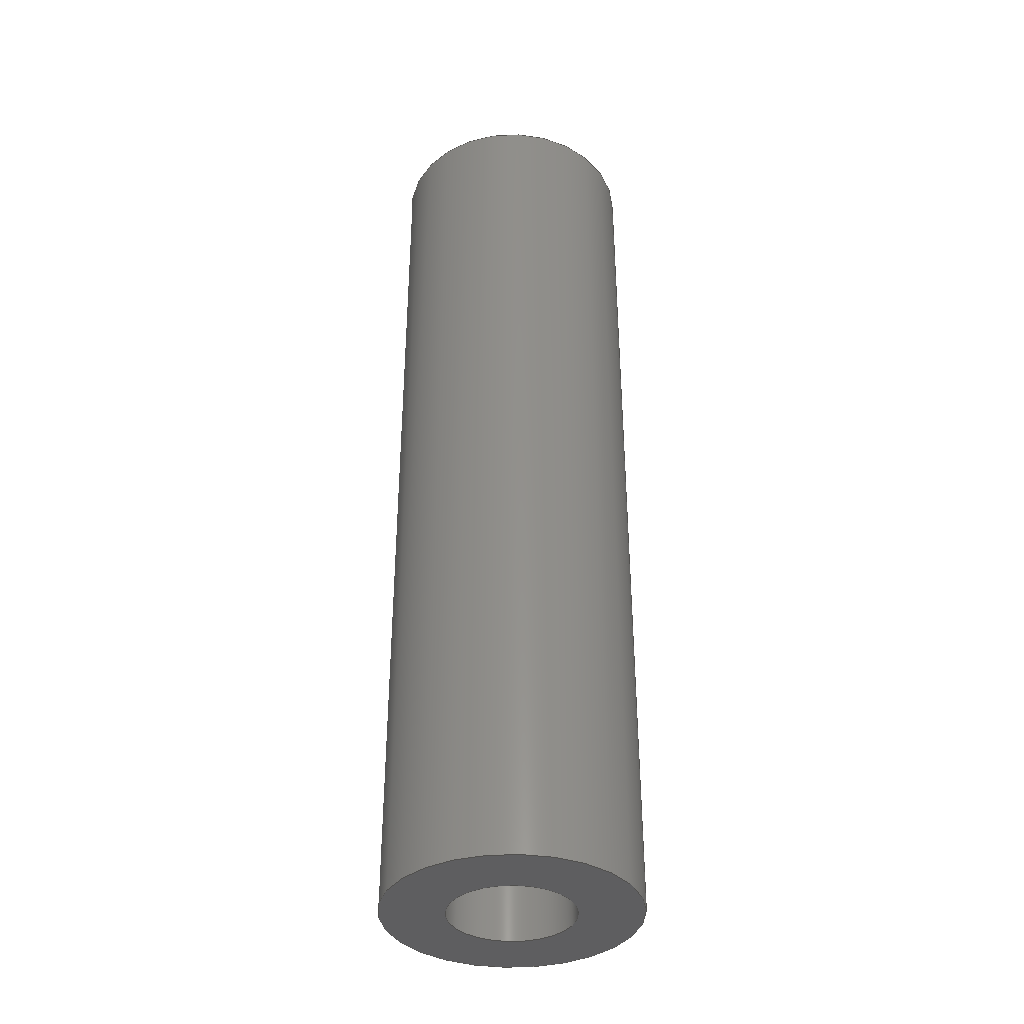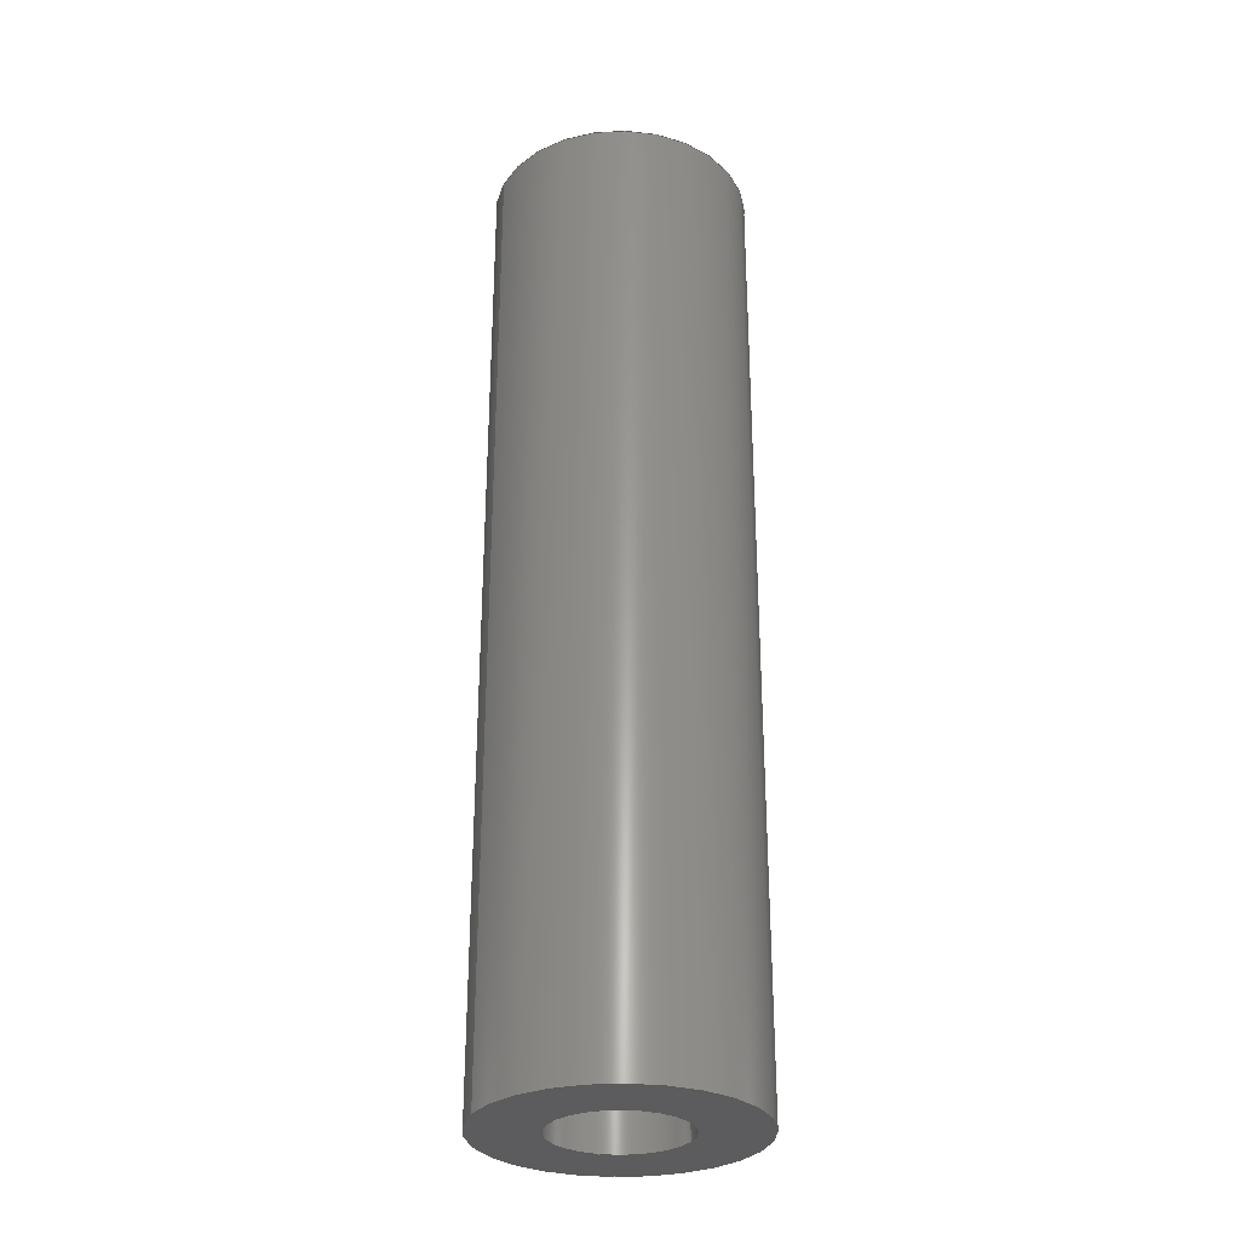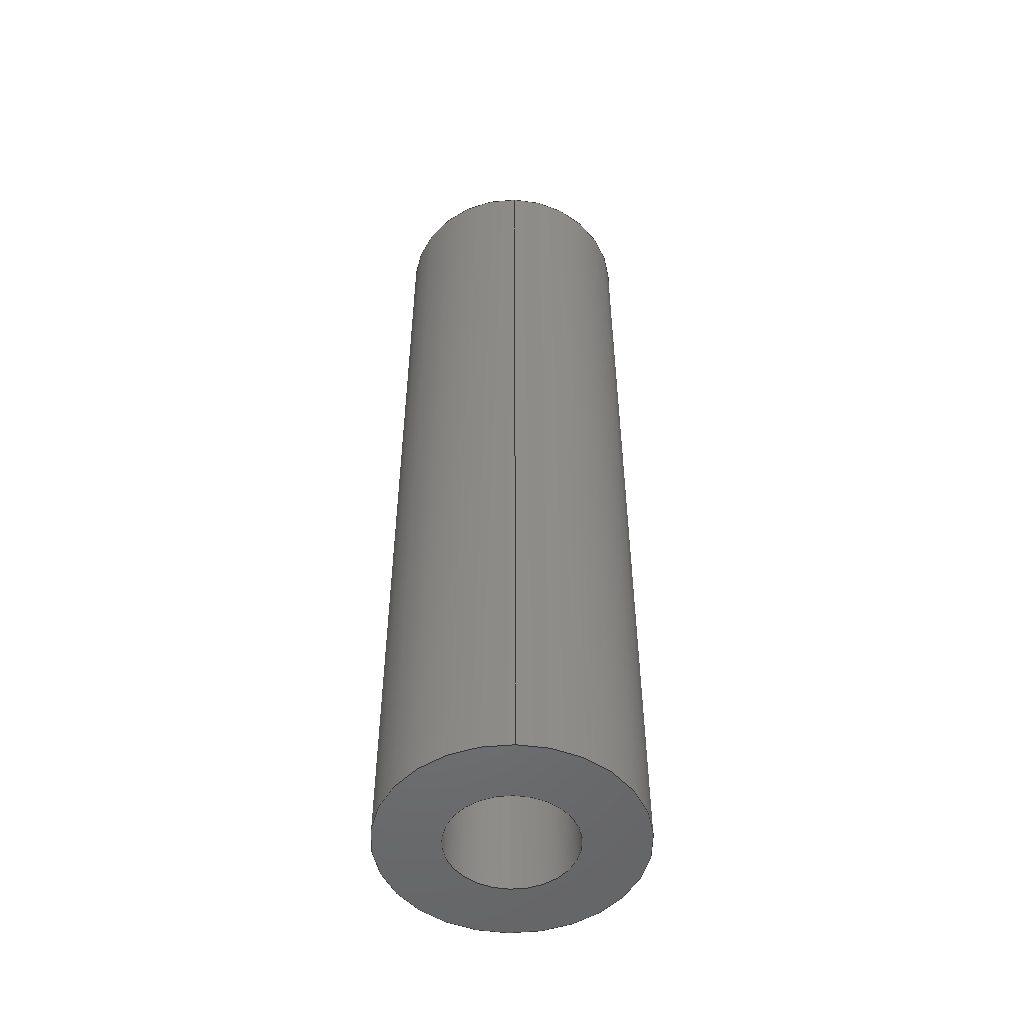
<metadata>
{"format":"step","ext":"step","renderer":"f3d","projection":"perspective","resolution":1024,"background":"white","views":[{"elev":-36.9,"azim":3.4,"up":"+Z"},{"elev":-29.9,"azim":-23.2,"up":"+Z"},{"elev":-51.3,"azim":-91.4,"up":"+Z"}]}
</metadata>
<code>
ISO-10303-21;
DATA;
#1 = FACE_OUTER_BOUND ( 'NONE', #162, .T. ) ;
#2 = APPROVAL_DATE_TIME ( #3, #74 ) ;
#3 = DATE_AND_TIME ( #4, #5 ) ;
#4 = CALENDAR_DATE ( 2014, 25, 1 ) ;
#5 = LOCAL_TIME ( 13, 46, 58, #6 ) ;
#6 = COORDINATED_UNIVERSAL_TIME_OFFSET ( 1, 0, .AHEAD. ) ;
#7 = APPROVAL_PERSON_ORGANIZATION ( #8, #74, #230 ) ;
#8 = PERSON_AND_ORGANIZATION ( #249, #43 ) ;
#9 = SHAPE_DEFINITION_REPRESENTATION ( #117, #62 ) ;
#10 = COORDINATED_UNIVERSAL_TIME_OFFSET ( 1, 0, .AHEAD. ) ;
#11 = COORDINATED_UNIVERSAL_TIME_OFFSET ( 1, 0, .AHEAD. ) ;
#12 = LOCAL_TIME ( 13, 46, 58, #11 ) ;
#13 = APPROVAL_PERSON_ORGANIZATION ( #19, #86, #197 ) ;
#14 = PERSON_AND_ORGANIZATION ( #249, #43 ) ;
#15 = CIRCLE ( 'NONE', #94, 4 ) ;
#16 = VECTOR ( 'NONE', #207, 1000 ) ;
#17 = LINE ( 'NONE', #188, #34 ) ;
#18 = DATE_AND_TIME ( #23, #26 ) ;
#19 = PERSON_AND_ORGANIZATION ( #249, #43 ) ;
#20 = LOCAL_TIME ( 13, 46, 58, #10 ) ;
#21 = CIRCLE ( 'NONE', #92, 4 ) ;
#22 = PERSON_AND_ORGANIZATION ( #249, #43 ) ;
#23 = CALENDAR_DATE ( 2014, 25, 1 ) ;
#24 = CIRCLE ( 'NONE', #91, 2 ) ;
#25 = DATE_AND_TIME ( #29, #37 ) ;
#26 = LOCAL_TIME ( 13, 46, 58, #52 ) ;
#27 = PERSON_AND_ORGANIZATION ( #249, #43 ) ;
#28 = CIRCLE ( 'NONE', #93, 2 ) ;
#29 = CALENDAR_DATE ( 2014, 25, 1 ) ;
#30 = CALENDAR_DATE ( 2014, 25, 1 ) ;
#31 = CIRCLE ( 'NONE', #99, 2 ) ;
#32 = CIRCLE ( 'NONE', #104, 4 ) ;
#33 = DATE_AND_TIME ( #30, #12 ) ;
#34 = VECTOR ( 'NONE', #181, 1000 ) ;
#35 = COORDINATED_UNIVERSAL_TIME_OFFSET ( 1, 0, .AHEAD. ) ;
#36 = PERSON_AND_ORGANIZATION ( #249, #43 ) ;
#37 = LOCAL_TIME ( 13, 46, 58, #35 ) ;
#38 = VECTOR ( 'NONE', #186, 1000 ) ;
#39 = LINE ( 'NONE', #191, #38 ) ;
#40 = LINE ( 'NONE', #176, #16 ) ;
#41 = CYLINDRICAL_SURFACE ( 'NONE', #97, 4 ) ;
#42 = CIRCLE ( 'NONE', #96, 2 ) ;
#43 = ORGANIZATION ( 'UNSPECIFIED', 'UNSPECIFIED', '' ) ;
#44 = VECTOR ( 'NONE', #184, 1000 ) ;
#45 = CIRCLE ( 'NONE', #95, 4 ) ;
#46 = CYLINDRICAL_SURFACE ( 'NONE', #98, 2 ) ;
#47 = FACE_BOUND ( 'NONE', #132, .T. ) ;
#48 = CYLINDRICAL_SURFACE ( 'NONE', #101, 4 ) ;
#49 = FACE_OUTER_BOUND ( 'NONE', #159, .T. ) ;
#50 = CALENDAR_DATE ( 2014, 25, 1 ) ;
#51 = APPROVAL_DATE_TIME ( #33, #86 ) ;
#52 = COORDINATED_UNIVERSAL_TIME_OFFSET ( 1, 0, .AHEAD. ) ;
#53 = APPROVAL_PERSON_ORGANIZATION ( #14, #81, #204 ) ;
#54 = APPROVAL_DATE_TIME ( #57, #81 ) ;
#55 = PERSON_AND_ORGANIZATION ( #249, #43 ) ;
#56 = PERSON_AND_ORGANIZATION ( #249, #43 ) ;
#57 = DATE_AND_TIME ( #50, #20 ) ;
#58 = FACE_BOUND ( 'NONE', #161, .T. ) ;
#59 = CYLINDRICAL_SURFACE ( 'NONE', #103, 2 ) ;
#60 = FACE_OUTER_BOUND ( 'NONE', #123, .T. ) ;
#61 = LINE ( 'NONE', #185, #44 ) ;
#62 = ADVANCED_BREP_SHAPE_REPRESENTATION ( '30mm Spacer X4', ( #63, #89 ), #90 ) ;
#63 = MANIFOLD_SOLID_BREP ( 'Boss-Extrude1', #119 ) ;
#64 = UNCERTAINTY_MEASURE_WITH_UNIT (LENGTH_MEASURE( 1e-05 ), #206, 'distance_accuracy_value', 'NONE');
#65 = ADVANCED_FACE ( 'NONE', ( #130 ), #59, .F. ) ;
#66 = ADVANCED_FACE ( 'NONE', ( #158, #58 ), #164, .F. ) ;
#67 = ADVANCED_FACE ( 'NONE', ( #152 ), #48, .T. ) ;
#68 = ADVANCED_FACE ( 'NONE', ( #1, #47 ), #171, .T. ) ;
#69 = ADVANCED_FACE ( 'NONE', ( #60 ), #46, .F. ) ;
#70 = ADVANCED_FACE ( 'NONE', ( #49 ), #41, .T. ) ;
#71 = PRODUCT_RELATED_PRODUCT_CATEGORY ( 'detail', '', ( #248 ) ) ;
#72 = CC_DESIGN_SECURITY_CLASSIFICATION ( #77, ( #82 ) ) ;
#73 = CC_DESIGN_APPROVAL ( #74, ( #77 ) ) ;
#74 = APPROVAL ( #235, 'UNSPECIFIED' ) ;
#75 = CC_DESIGN_DATE_AND_TIME_ASSIGNMENT ( #18, #233, ( #77 ) ) ;
#76 = CC_DESIGN_PERSON_AND_ORGANIZATION_ASSIGNMENT ( #55, #234, ( #77 ) ) ;
#77 = SECURITY_CLASSIFICATION ( '', '', #231 ) ;
#78 = CC_DESIGN_PERSON_AND_ORGANIZATION_ASSIGNMENT ( #36, #232, ( #82 ) ) ;
#79 = CC_DESIGN_PERSON_AND_ORGANIZATION_ASSIGNMENT ( #22, #203, ( #82 ) ) ;
#80 = CC_DESIGN_APPROVAL ( #81, ( #82 ) ) ;
#81 = APPROVAL ( #194, 'UNSPECIFIED' ) ;
#82 = PRODUCT_DEFINITION_FORMATION_WITH_SPECIFIED_SOURCE ( 'ANY', '', #248, .NOT_KNOWN. ) ;
#83 = CC_DESIGN_DATE_AND_TIME_ASSIGNMENT ( #25, #195, ( #87 ) ) ;
#84 = CC_DESIGN_PERSON_AND_ORGANIZATION_ASSIGNMENT ( #27, #196, ( #87 ) ) ;
#85 = CC_DESIGN_APPROVAL ( #86, ( #87 ) ) ;
#86 = APPROVAL ( #198, 'UNSPECIFIED' ) ;
#87 = PRODUCT_DEFINITION ( 'UNKNOWN', '', #82, #118 ) ;
#88 = CC_DESIGN_PERSON_AND_ORGANIZATION_ASSIGNMENT ( #56, #216, ( #248 ) ) ;
#89 = AXIS2_PLACEMENT_3D ( 'NONE', #210, #225, #229 ) ;
#90 =( GEOMETRIC_REPRESENTATION_CONTEXT ( 3 ) GLOBAL_UNCERTAINTY_ASSIGNED_CONTEXT ( ( #64 ) ) GLOBAL_UNIT_ASSIGNED_CONTEXT ( ( #206, #205, #209 ) ) REPRESENTATION_CONTEXT ( 'NONE', 'WORKASPACE' ) );
#91 = AXIS2_PLACEMENT_3D ( 'NONE', #239, #222, #221 ) ;
#92 = AXIS2_PLACEMENT_3D ( 'NONE', #245, #246, #243 ) ;
#93 = AXIS2_PLACEMENT_3D ( 'NONE', #219, #215, #214 ) ;
#94 = AXIS2_PLACEMENT_3D ( 'NONE', #182, #237, #236 ) ;
#95 = AXIS2_PLACEMENT_3D ( 'NONE', #202, #201, #200 ) ;
#96 = AXIS2_PLACEMENT_3D ( 'NONE', #190, #189, #208 ) ;
#97 = AXIS2_PLACEMENT_3D ( 'NONE', #212, #228, #172 ) ;
#98 = AXIS2_PLACEMENT_3D ( 'NONE', #166, #167, #168 ) ;
#99 = AXIS2_PLACEMENT_3D ( 'NONE', #180, #193, #192 ) ;
#100 = AXIS2_PLACEMENT_3D ( 'NONE', #238, #174, #173 ) ;
#101 = AXIS2_PLACEMENT_3D ( 'NONE', #175, #169, #163 ) ;
#102 = AXIS2_PLACEMENT_3D ( 'NONE', #165, #187, #170 ) ;
#103 = AXIS2_PLACEMENT_3D ( 'NONE', #244, #240, #247 ) ;
#104 = AXIS2_PLACEMENT_3D ( 'NONE', #179, #178, #177 ) ;
#105 = EDGE_CURVE ( 'NONE', #139, #127, #61, .T. ) ;
#106 = EDGE_CURVE ( 'NONE', #151, #150, #32, .T. ) ;
#107 = EDGE_CURVE ( 'NONE', #127, #153, #31, .T. ) ;
#108 = EDGE_CURVE ( 'NONE', #139, #157, #42, .T. ) ;
#109 = EDGE_CURVE ( 'NONE', #150, #146, #39, .T. ) ;
#110 = EDGE_CURVE ( 'NONE', #120, #146, #45, .T. ) ;
#111 = EDGE_CURVE ( 'NONE', #151, #120, #40, .T. ) ;
#112 = EDGE_CURVE ( 'NONE', #157, #153, #17, .T. ) ;
#113 = EDGE_CURVE ( 'NONE', #150, #151, #15, .T. ) ;
#114 = EDGE_CURVE ( 'NONE', #157, #139, #28, .T. ) ;
#115 = EDGE_CURVE ( 'NONE', #146, #120, #21, .T. ) ;
#116 = EDGE_CURVE ( 'NONE', #153, #127, #24, .T. ) ;
#117 = PRODUCT_DEFINITION_SHAPE ( 'NONE', 'NONE',  #87 ) ;
#118 = DESIGN_CONTEXT ( 'detailed design', #227, 'design' ) ;
#119 = CLOSED_SHELL ( 'NONE', ( #69, #67, #68, #66, #70, #65 ) ) ;
#120 = VERTEX_POINT ( 'NONE', #220 ) ;
#121 = ORIENTED_EDGE ( 'NONE', *, *, #112, .F. ) ;
#122 = ORIENTED_EDGE ( 'NONE', *, *, #110, .T. ) ;
#123 = EDGE_LOOP ( 'NONE', ( #129, #143, #142, #126 ) ) ;
#124 = ORIENTED_EDGE ( 'NONE', *, *, #115, .T. ) ;
#125 = EDGE_LOOP ( 'NONE', ( #148, #131, #122, #135 ) ) ;
#126 = ORIENTED_EDGE ( 'NONE', *, *, #105, .F. ) ;
#127 = VERTEX_POINT ( 'NONE', #241 ) ;
#128 = ORIENTED_EDGE ( 'NONE', *, *, #114, .T. ) ;
#129 = ORIENTED_EDGE ( 'NONE', *, *, #108, .T. ) ;
#130 = FACE_OUTER_BOUND ( 'NONE', #156, .T. ) ;
#131 = ORIENTED_EDGE ( 'NONE', *, *, #111, .T. ) ;
#132 = EDGE_LOOP ( 'NONE', ( #141, #144 ) ) ;
#133 = ORIENTED_EDGE ( 'NONE', *, *, #106, .T. ) ;
#134 = ORIENTED_EDGE ( 'NONE', *, *, #111, .F. ) ;
#135 = ORIENTED_EDGE ( 'NONE', *, *, #109, .F. ) ;
#136 = ORIENTED_EDGE ( 'NONE', *, *, #113, .T. ) ;
#137 = ORIENTED_EDGE ( 'NONE', *, *, #115, .F. ) ;
#138 = ORIENTED_EDGE ( 'NONE', *, *, #107, .T. ) ;
#139 = VERTEX_POINT ( 'NONE', #213 ) ;
#140 = ORIENTED_EDGE ( 'NONE', *, *, #110, .F. ) ;
#141 = ORIENTED_EDGE ( 'NONE', *, *, #108, .F. ) ;
#142 = ORIENTED_EDGE ( 'NONE', *, *, #107, .F. ) ;
#143 = ORIENTED_EDGE ( 'NONE', *, *, #112, .T. ) ;
#144 = ORIENTED_EDGE ( 'NONE', *, *, #114, .F. ) ;
#145 = ORIENTED_EDGE ( 'NONE', *, *, #116, .F. ) ;
#146 = VERTEX_POINT ( 'NONE', #224 ) ;
#147 = ORIENTED_EDGE ( 'NONE', *, *, #109, .T. ) ;
#148 = ORIENTED_EDGE ( 'NONE', *, *, #106, .F. ) ;
#149 = ORIENTED_EDGE ( 'NONE', *, *, #113, .F. ) ;
#150 = VERTEX_POINT ( 'NONE', #223 ) ;
#151 = VERTEX_POINT ( 'NONE', #218 ) ;
#152 = FACE_OUTER_BOUND ( 'NONE', #125, .T. ) ;
#153 = VERTEX_POINT ( 'NONE', #211 ) ;
#154 = EDGE_LOOP ( 'NONE', ( #137, #140 ) ) ;
#155 = ORIENTED_EDGE ( 'NONE', *, *, #105, .T. ) ;
#156 = EDGE_LOOP ( 'NONE', ( #121, #128, #155, #145 ) ) ;
#157 = VERTEX_POINT ( 'NONE', #242 ) ;
#158 = FACE_OUTER_BOUND ( 'NONE', #154, .T. ) ;
#159 = EDGE_LOOP ( 'NONE', ( #134, #149, #147, #124 ) ) ;
#160 = ORIENTED_EDGE ( 'NONE', *, *, #116, .T. ) ;
#161 = EDGE_LOOP ( 'NONE', ( #138, #160 ) ) ;
#162 = EDGE_LOOP ( 'NONE', ( #136, #133 ) ) ;
#163 = DIRECTION ( 'NONE',  ( -1, 0, 0 ) ) ;
#164 = PLANE ( 'NONE',  #102 ) ;
#165 = CARTESIAN_POINT ( 'NONE',  ( 0, 0, 0 ) ) ;
#166 = CARTESIAN_POINT ( 'NONE',  ( 0, 0, 30 ) ) ;
#167 = DIRECTION ( 'NONE',  ( -0, -0, -1 ) ) ;
#168 = DIRECTION ( 'NONE',  ( -1, 0, 0 ) ) ;
#169 = DIRECTION ( 'NONE',  ( -0, -0, -1 ) ) ;
#170 = DIRECTION ( 'NONE',  ( 1, 0, -0 ) ) ;
#171 = PLANE ( 'NONE',  #100 ) ;
#172 = DIRECTION ( 'NONE',  ( -1, 0, 0 ) ) ;
#173 = DIRECTION ( 'NONE',  ( 1, 0, -0 ) ) ;
#174 = DIRECTION ( 'NONE',  ( 0, 0, 1 ) ) ;
#175 = CARTESIAN_POINT ( 'NONE',  ( 0, 0, 30 ) ) ;
#176 = CARTESIAN_POINT ( 'NONE',  ( 4, 4.899e-16, 30 ) ) ;
#177 = DIRECTION ( 'NONE',  ( 1, 0, 0 ) ) ;
#178 = DIRECTION ( 'NONE',  ( 0, 0, 1 ) ) ;
#179 = CARTESIAN_POINT ( 'NONE',  ( 0, 0, 30 ) ) ;
#180 = CARTESIAN_POINT ( 'NONE',  ( 0, 0, 0 ) ) ;
#181 = DIRECTION ( 'NONE',  ( -0, -0, -1 ) ) ;
#182 = CARTESIAN_POINT ( 'NONE',  ( 0, 0, 30 ) ) ;
#183 = APPLICATION_PROTOCOL_DEFINITION ( 'international standard', 'config_control_design', 1994, #226 ) ;
#184 = DIRECTION ( 'NONE',  ( -0, -0, -1 ) ) ;
#185 = CARTESIAN_POINT ( 'NONE',  ( -2, 0, 30 ) ) ;
#186 = DIRECTION ( 'NONE',  ( -0, -0, -1 ) ) ;
#187 = DIRECTION ( 'NONE',  ( 0, 0, 1 ) ) ;
#188 = CARTESIAN_POINT ( 'NONE',  ( 2, 2.449e-16, 30 ) ) ;
#189 = DIRECTION ( 'NONE',  ( 0, 0, 1 ) ) ;
#190 = CARTESIAN_POINT ( 'NONE',  ( 0, 0, 30 ) ) ;
#191 = CARTESIAN_POINT ( 'NONE',  ( -4, 0, 30 ) ) ;
#192 = DIRECTION ( 'NONE',  ( 1, 0, 0 ) ) ;
#193 = DIRECTION ( 'NONE',  ( 0, 0, 1 ) ) ;
#194 = APPROVAL_STATUS ( 'not_yet_approved' ) ;
#195 = DATE_TIME_ROLE ( 'creation_date' ) ;
#196 = PERSON_AND_ORGANIZATION_ROLE ( 'creator' ) ;
#197 = APPROVAL_ROLE ( '' ) ;
#198 = APPROVAL_STATUS ( 'not_yet_approved' ) ;
#199 = APPLICATION_PROTOCOL_DEFINITION ( 'international standard', 'config_control_design', 1994, #227 ) ;
#200 = DIRECTION ( 'NONE',  ( 1, 0, 0 ) ) ;
#201 = DIRECTION ( 'NONE',  ( 0, 0, 1 ) ) ;
#202 = CARTESIAN_POINT ( 'NONE',  ( 0, 0, 0 ) ) ;
#203 = PERSON_AND_ORGANIZATION_ROLE ( 'creator' ) ;
#204 = APPROVAL_ROLE ( '' ) ;
#205 =( NAMED_UNIT ( * ) PLANE_ANGLE_UNIT ( ) SI_UNIT ( $, .RADIAN. ) );
#206 =( LENGTH_UNIT ( ) NAMED_UNIT ( * ) SI_UNIT ( .MILLI., .METRE. ) );
#207 = DIRECTION ( 'NONE',  ( -0, -0, -1 ) ) ;
#208 = DIRECTION ( 'NONE',  ( 1, 0, 0 ) ) ;
#209 =( NAMED_UNIT ( * ) SI_UNIT ( $, .STERADIAN. ) SOLID_ANGLE_UNIT ( ) );
#210 = CARTESIAN_POINT ( 'NONE',  ( 0, 0, 0 ) ) ;
#211 = CARTESIAN_POINT ( 'NONE',  ( 2, 2.449e-16, 0 ) ) ;
#212 = CARTESIAN_POINT ( 'NONE',  ( 0, 0, 30 ) ) ;
#213 = CARTESIAN_POINT ( 'NONE',  ( -2, 0, 30 ) ) ;
#214 = DIRECTION ( 'NONE',  ( 1, 0, 0 ) ) ;
#215 = DIRECTION ( 'NONE',  ( 0, 0, 1 ) ) ;
#216 = PERSON_AND_ORGANIZATION_ROLE ( 'design_owner' ) ;
#217 = MECHANICAL_CONTEXT ( 'NONE', #226, 'mechanical' ) ;
#218 = CARTESIAN_POINT ( 'NONE',  ( 4, 4.899e-16, 30 ) ) ;
#219 = CARTESIAN_POINT ( 'NONE',  ( 0, 0, 30 ) ) ;
#220 = CARTESIAN_POINT ( 'NONE',  ( 4, 4.899e-16, 0 ) ) ;
#221 = DIRECTION ( 'NONE',  ( 1, 0, 0 ) ) ;
#222 = DIRECTION ( 'NONE',  ( 0, 0, 1 ) ) ;
#223 = CARTESIAN_POINT ( 'NONE',  ( -4, 0, 30 ) ) ;
#224 = CARTESIAN_POINT ( 'NONE',  ( -4, 0, 0 ) ) ;
#225 = DIRECTION ( 'NONE',  ( 0, 0, 1 ) ) ;
#226 = APPLICATION_CONTEXT ( 'configuration controlled 3d designs of mechanical parts and assemblies' ) ;
#227 = APPLICATION_CONTEXT ( 'configuration controlled 3d designs of mechanical parts and assemblies' ) ;
#228 = DIRECTION ( 'NONE',  ( -0, -0, -1 ) ) ;
#229 = DIRECTION ( 'NONE',  ( 1, 0, 0 ) ) ;
#230 = APPROVAL_ROLE ( '' ) ;
#231 = SECURITY_CLASSIFICATION_LEVEL ( 'unclassified' ) ;
#232 = PERSON_AND_ORGANIZATION_ROLE ( 'design_supplier' ) ;
#233 = DATE_TIME_ROLE ( 'classification_date' ) ;
#234 = PERSON_AND_ORGANIZATION_ROLE ( 'classification_officer' ) ;
#235 = APPROVAL_STATUS ( 'not_yet_approved' ) ;
#236 = DIRECTION ( 'NONE',  ( 1, 0, 0 ) ) ;
#237 = DIRECTION ( 'NONE',  ( 0, 0, 1 ) ) ;
#238 = CARTESIAN_POINT ( 'NONE',  ( 0, 0, 30 ) ) ;
#239 = CARTESIAN_POINT ( 'NONE',  ( 0, 0, 0 ) ) ;
#240 = DIRECTION ( 'NONE',  ( -0, -0, -1 ) ) ;
#241 = CARTESIAN_POINT ( 'NONE',  ( -2, 0, 0 ) ) ;
#242 = CARTESIAN_POINT ( 'NONE',  ( 2, 2.449e-16, 30 ) ) ;
#243 = DIRECTION ( 'NONE',  ( 1, 0, 0 ) ) ;
#244 = CARTESIAN_POINT ( 'NONE',  ( 0, 0, 30 ) ) ;
#245 = CARTESIAN_POINT ( 'NONE',  ( 0, 0, 0 ) ) ;
#246 = DIRECTION ( 'NONE',  ( 0, 0, 1 ) ) ;
#247 = DIRECTION ( 'NONE',  ( -1, 0, 0 ) ) ;
#248 = PRODUCT ( '30mm Spacer X4', '30mm Spacer X4', '', ( #217 ) ) ;
#249 = PERSON ( 'UNSPECIFIED', 'UNSPECIFIED', 'UNSPECIFIED', ('UNSPECIFIED'), ('UNSPECIFIED'), ('UNSPECIFIED') ) ;
ENDSEC;
END-ISO-10303-21;

</code>
